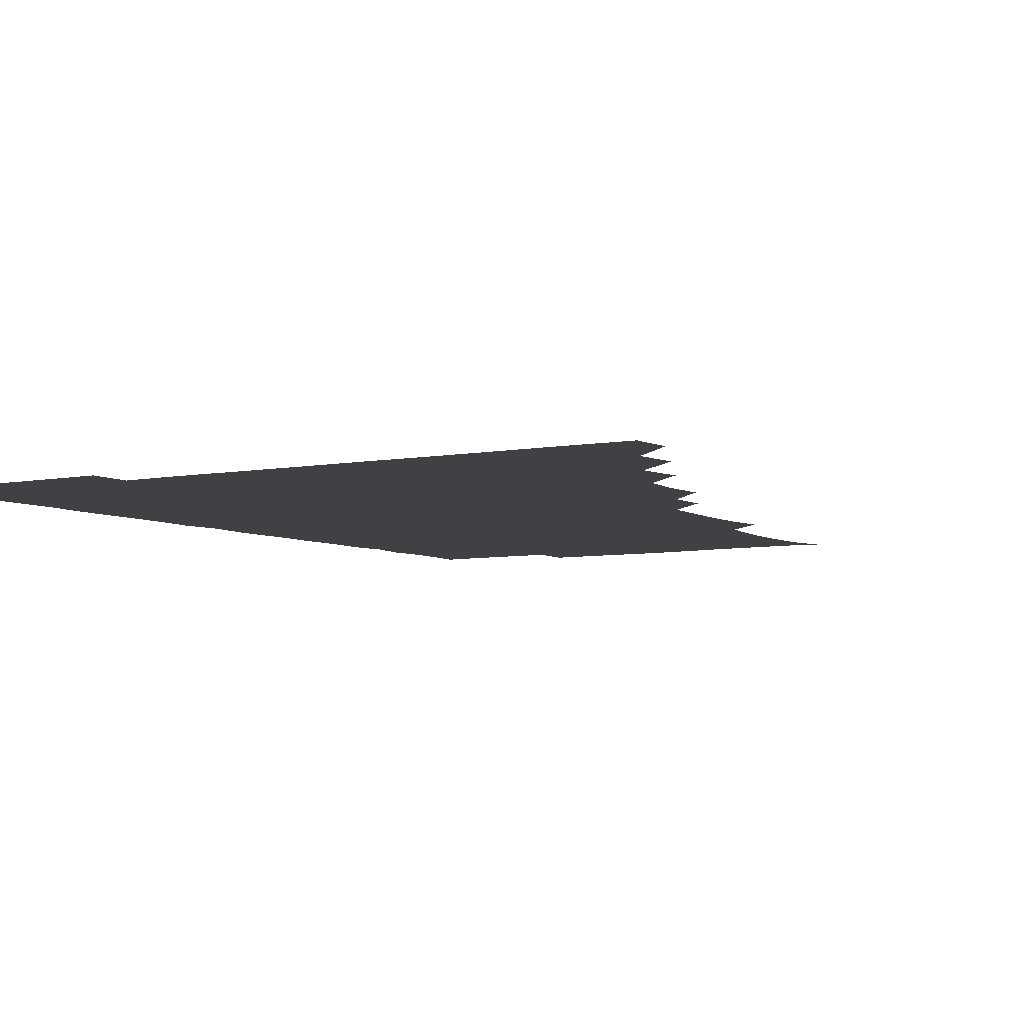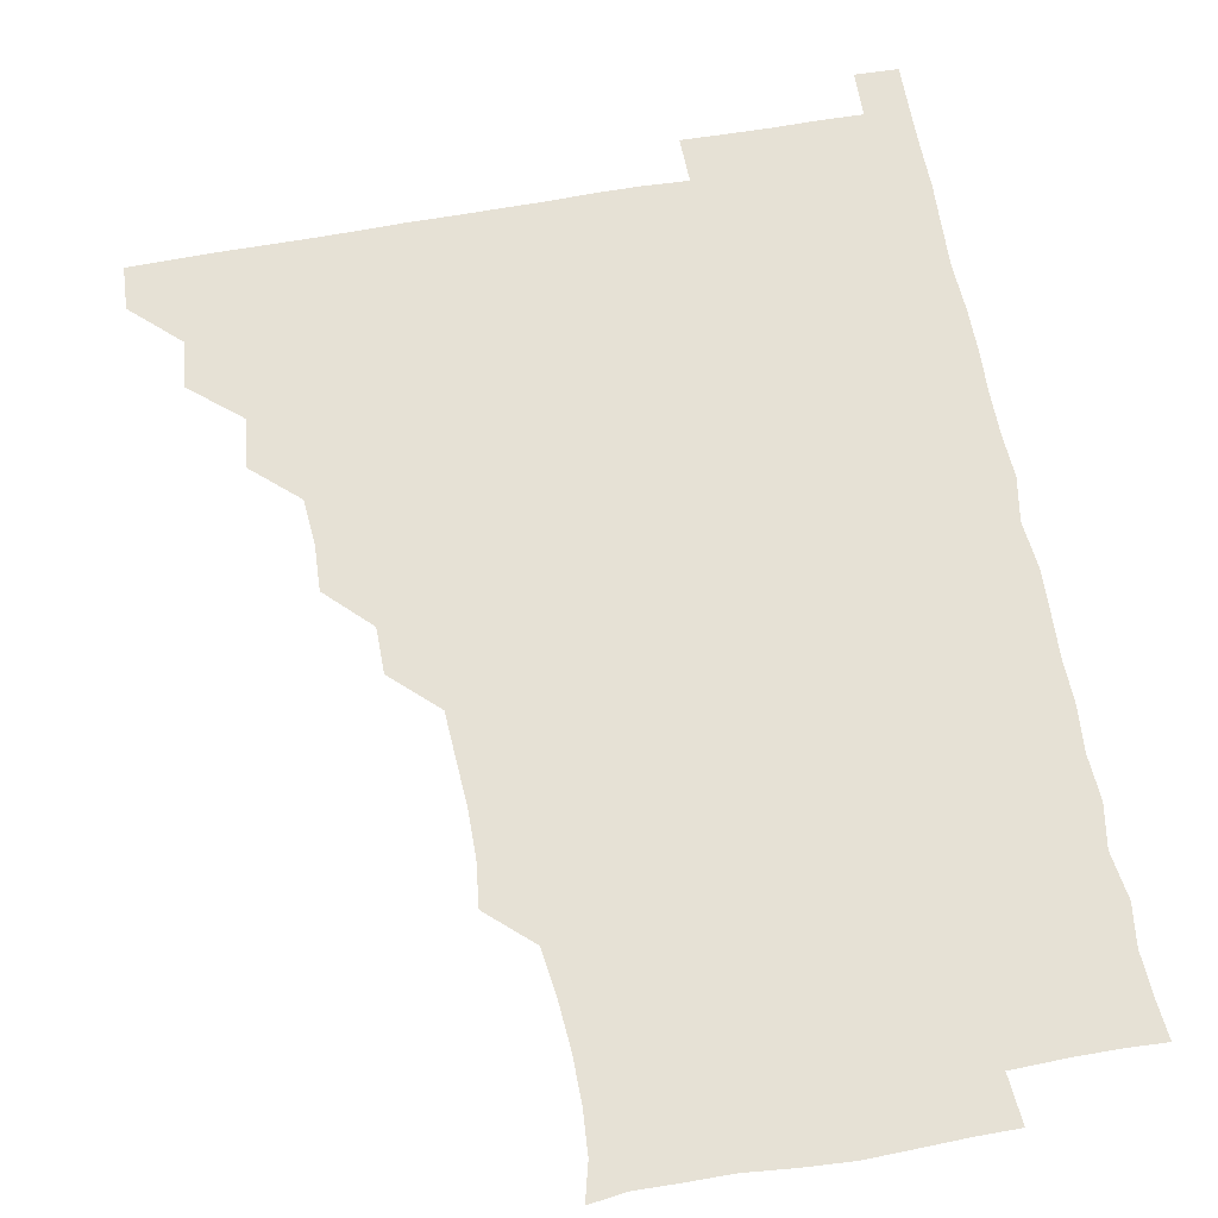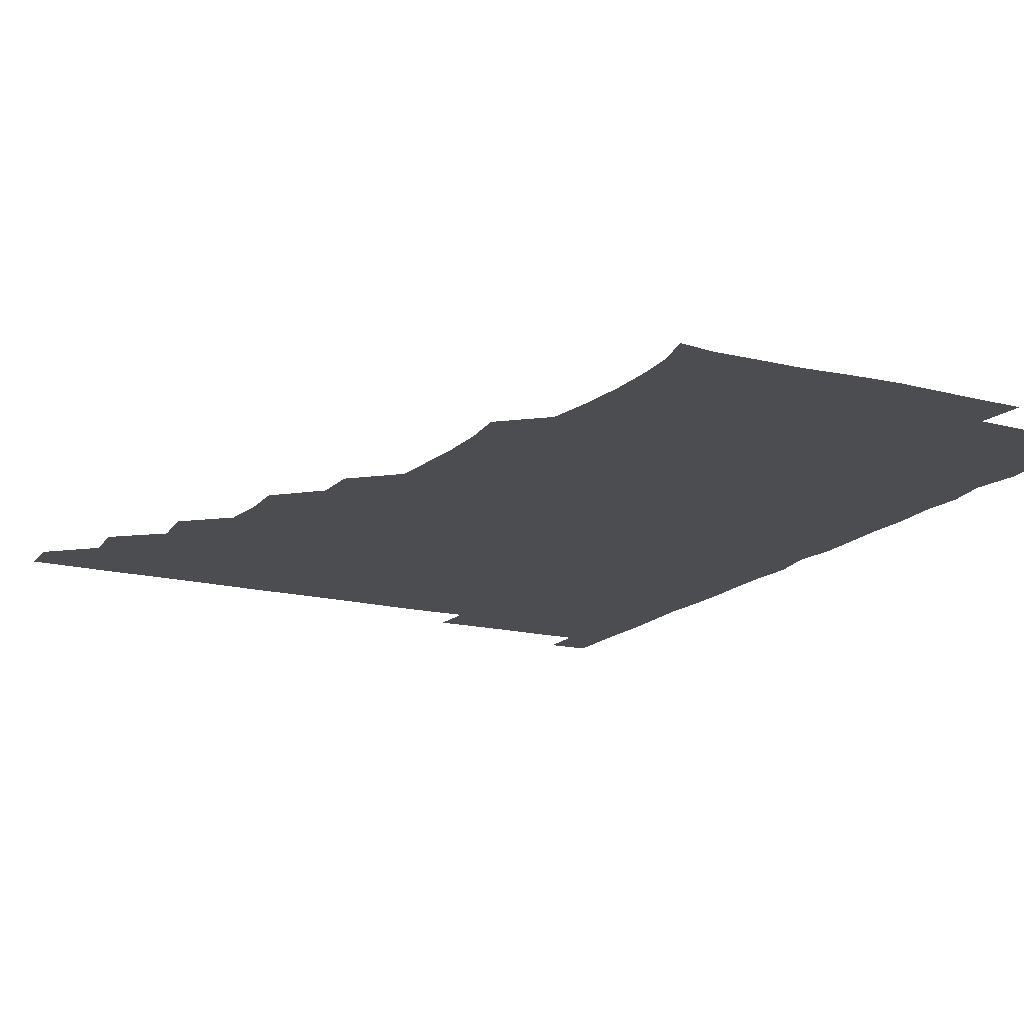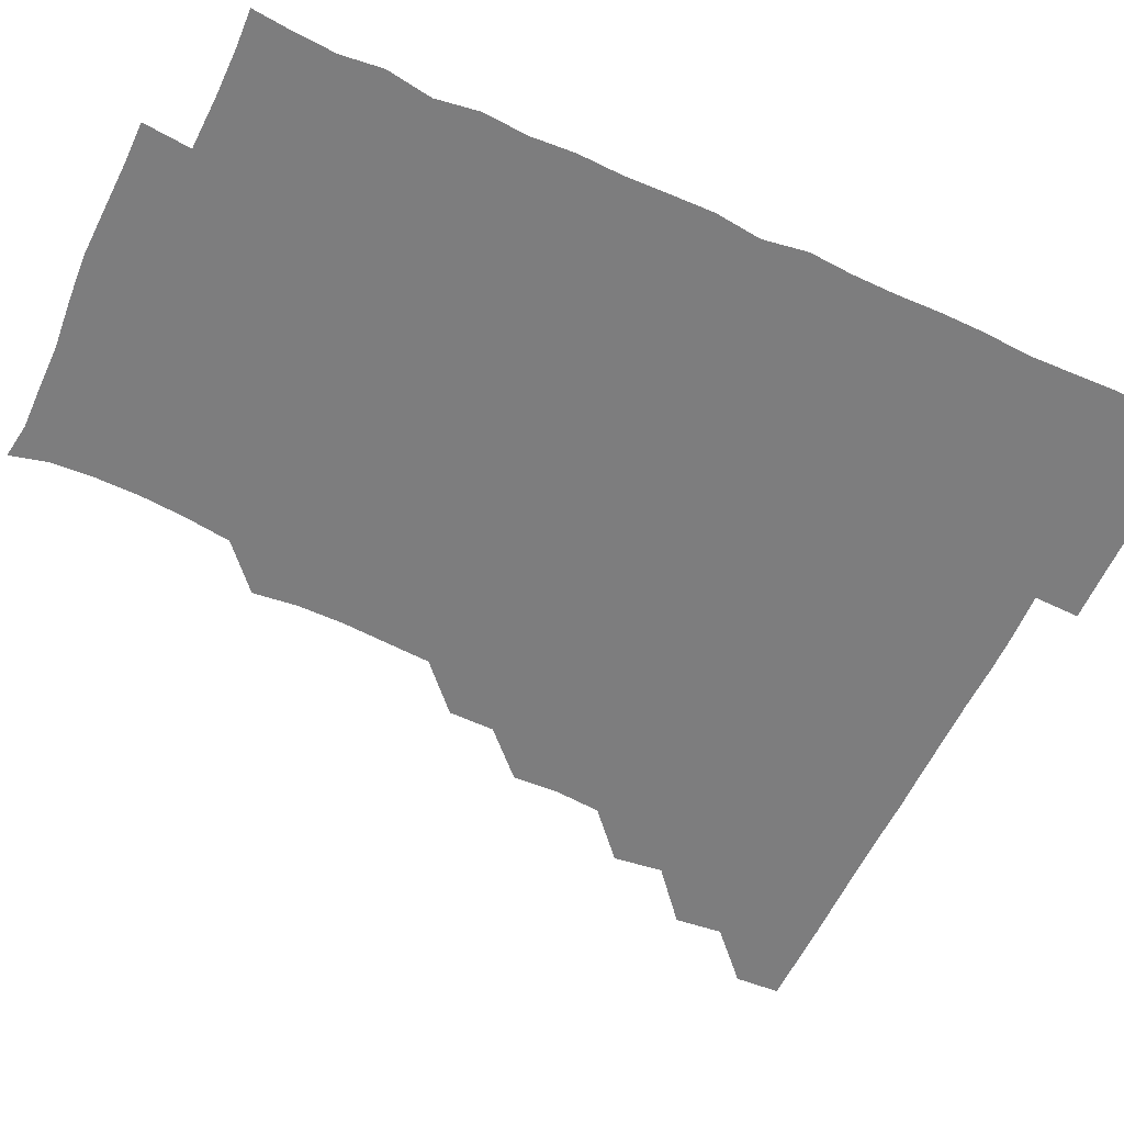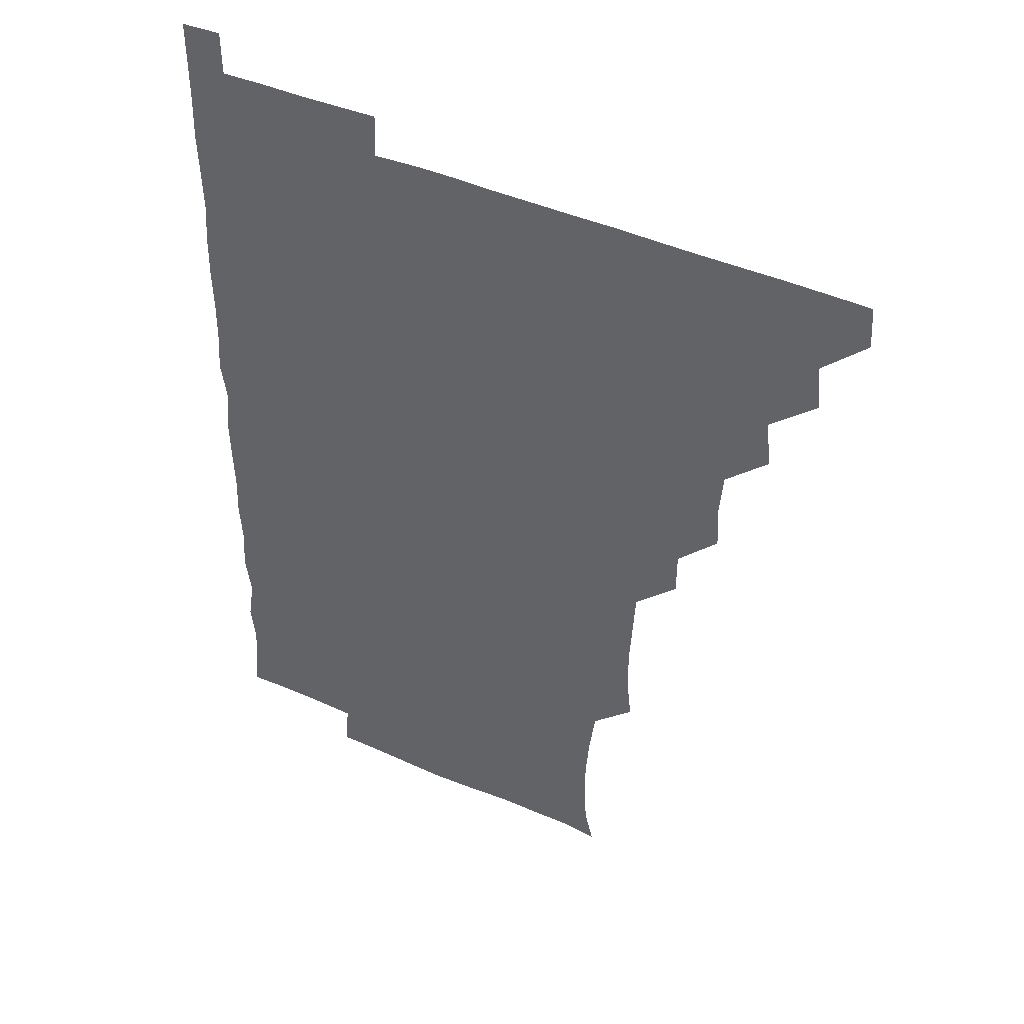
<metadata>
{"format":"obj","ext":"obj","renderer":"f3d","projection":"perspective","resolution":1024,"background":"white","views":[{"elev":-5.9,"azim":-148.5,"up":"+Z"},{"elev":64.4,"azim":-10.4,"up":"+Z"},{"elev":-16.2,"azim":-28.0,"up":"+Z"},{"elev":-59.2,"azim":64.9,"up":"+Z"},{"elev":43.4,"azim":-152.2,"up":"+Y"}]}
</metadata>
<code>
v 465.4 480.7 0
v 466.3 495.8 0
v 479.8 449.7 0
v 481.6 465.6 0
v 481.7 480.9 0
v 481.1 496 0
v 494.8 418.6 0
v 496.9 435.3 0
v 496.1 451 0
v 496.8 466.3 0
v 496.2 481 0
v 495.9 496.2 0
v 511 373.5 0
v 511.7 389 0
v 510.4 404.6 0
v 512.3 422.1 0
v 511.2 436 0
v 511.4 451.3 0
v 511.3 466.1 0
v 511.1 480.9 0
v 510.9 496.1 0
v 525.7 343.4 0
v 525.6 358.9 0
v 526.5 376.3 0
v 526.7 392.1 0
v 526.9 407.3 0
v 526.2 421.1 0
v 526.3 436.3 0
v 526.3 451.1 0
v 526.2 466 0
v 526 481 0
v 526 496 0
v 541.1 267.2 0
v 542.9 282.4 0
v 542.9 298.2 0
v 542 313.2 0
v 541.1 329 0
v 541.6 346.2 0
v 541.4 361.3 0
v 541 375.7 0
v 540.6 390 0
v 540.9 405.9 0
v 541.4 421.4 0
v 541.4 436.3 0
v 541.2 451.1 0
v 541 466 0
v 541 481 0
v 541 496.1 0
v 555.6 179.7 0
v 558.8 192.1 0
v 559.7 206.2 0
v 559.6 221.8 0
v 558.3 237.3 0
v 556.2 253.7 0
v 557.3 271.3 0
v 556.9 285.9 0
v 556.6 300.7 0
v 556.4 315.9 0
v 556.1 331 0
v 556.4 346.7 0
v 556.2 361.3 0
v 556.6 376.9 0
v 556.4 391.6 0
v 556.4 406.5 0
v 556.3 421.4 0
v 556.2 436.1 0
v 556.5 451 0
v 556.2 465.9 0
v 556 481 0
v 555.8 496.4 0
v 567.7 181.4 0
v 571.5 195.6 0
v 573 211.1 0
v 572.1 225.7 0
v 572 241.7 0
v 571.1 255.9 0
v 571.6 272.2 0
v 571.8 287.4 0
v 571.7 301.9 0
v 571.5 316.9 0
v 571.3 331.4 0
v 571.2 346.6 0
v 571.3 361.6 0
v 571.2 376.4 0
v 571.4 391.7 0
v 571.3 406.5 0
v 571.1 421.1 0
v 571.2 436.2 0
v 571.4 451 0
v 571.2 465.9 0
v 571 481 0
v 570.7 496.2 0
v 581.9 181.1 0
v 585.7 195.7 0
v 586.8 212.6 0
v 586.7 227.5 0
v 586.4 242.3 0
v 586.4 257.1 0
v 586.6 271.3 0
v 586.1 286.8 0
v 586.4 302.2 0
v 586.2 316.2 0
v 586.3 331.9 0
v 586.1 346.4 0
v 586.3 361.7 0
v 586.1 376.2 0
v 586.1 391.4 0
v 586.1 406.4 0
v 586.2 421.5 0
v 586.1 436.1 0
v 586.1 451 0
v 586.2 465.9 0
v 586.2 480.8 0
v 585.7 496.3 0
v 597.5 181 0
v 601.5 197.5 0
v 601.7 212.6 0
v 601.6 226.6 0
v 601 241.5 0
v 601 255.8 0
v 601.2 272.6 0
v 601.3 286.7 0
v 601 301.2 0
v 601.3 317.2 0
v 601.1 331.1 0
v 601 345.8 0
v 601 361.1 0
v 601.1 376.5 0
v 601 391.5 0
v 601.2 406.5 0
v 601 420.9 0
v 601 436 0
v 601.2 451 0
v 601.1 465.8 0
v 601.3 480.5 0
v 600.8 496.2 0
v 614.2 179.4 0
v 616.5 197.2 0
v 616.2 212.1 0
v 616.4 227.5 0
v 615.9 241.1 0
v 616 257.5 0
v 616.1 271.9 0
v 616 286.8 0
v 616.2 302 0
v 616.1 316.4 0
v 616 331.6 0
v 616.1 346.5 0
v 616.1 361.9 0
v 616.1 376.4 0
v 615.9 390.5 0
v 616.1 406.9 0
v 616.1 421.2 0
v 616.2 436.2 0
v 616.1 451 0
v 615.9 466 0
v 616.1 480.6 0
v 615.7 496.6 0
v 630.3 178.4 0
v 630.8 197 0
v 630.6 212.8 0
v 631.1 227.5 0
v 631.5 242.2 0
v 631.2 256.1 0
v 631.1 271.2 0
v 631 286.1 0
v 630.7 301.6 0
v 631.1 317.1 0
v 631 331.4 0
v 631 346.7 0
v 631 361.5 0
v 631 376.6 0
v 631 391.5 0
v 631 406.5 0
v 631 420.9 0
v 631.1 436.7 0
v 631.1 451.1 0
v 631.2 465.9 0
v 631 480.9 0
v 630.3 496.5 0
v 646 178.8 0
v 645.9 197.4 0
v 645.9 211.3 0
v 645.2 227.4 0
v 646.4 241.8 0
v 646.2 256.2 0
v 646 271.5 0
v 646.1 286.5 0
v 645.8 301.1 0
v 645.8 316.9 0
v 645.9 331.3 0
v 645.7 347 0
v 646 361.3 0
v 645.9 376.7 0
v 645.9 391.4 0
v 645.7 406.7 0
v 646.1 420.8 0
v 646 436.3 0
v 646 451.2 0
v 646 466 0
v 646.2 480.9 0
v 646.2 495.8 0
v 645.8 511.5 0
v 661.9 179.2 0
v 660.5 196.8 0
v 660.8 212.5 0
v 661.3 225.1 0
v 660.3 242.1 0
v 660.9 257 0
v 660.9 271.9 0
v 660.8 287.3 0
v 661 301 0
v 660.5 317 0
v 660.8 331.6 0
v 661.1 345.8 0
v 660.8 361.5 0
v 660.7 376.7 0
v 660.9 391.3 0
v 660.9 406.2 0
v 660.9 421.1 0
v 660.8 436.7 0
v 661 451.2 0
v 661 466 0
v 661.1 480.9 0
v 661.1 495.8 0
v 660.4 511.1 0
v 676.4 179.2 0
v 675 195.4 0
v 675.4 211.5 0
v 676 226.7 0
v 675.1 242.1 0
v 675.2 257.5 0
v 675.2 273.1 0
v 675.3 287.5 0
v 675.6 302.1 0
v 675.1 317.4 0
v 675.8 331.3 0
v 675.7 346.7 0
v 675.7 361.4 0
v 675.4 376.8 0
v 675.5 391.6 0
v 675.1 407.2 0
v 675.9 421.2 0
v 675.7 436.5 0
v 675.9 451.2 0
v 676 466.1 0
v 676.1 481.1 0
v 676.1 495.7 0
v 675.8 510.8 0
v 693.2 195.9 0
v 690.5 211.8 0
v 690 228.1 0
v 690.5 242 0
v 690.4 256.6 0
v 690.5 271.7 0
v 690.2 287 0
v 690 302.3 0
v 690.4 316.6 0
v 690.9 331.1 0
v 690.4 346.7 0
v 690.3 361.7 0
v 690.5 376.5 0
v 690.4 391.6 0
v 691 406.1 0
v 690.6 421.5 0
v 690.8 436.1 0
v 690.5 451.7 0
v 690.8 466.4 0
v 690.8 481.1 0
v 691 496 0
v 690.9 510.9 0
v 708.6 195.8 0
v 705.4 211.5 0
v 705.6 225.8 0
v 704.7 242.1 0
v 704.8 256.1 0
v 705.1 271.6 0
v 705.2 286 0
v 704.7 301.8 0
v 705.1 316.2 0
v 705.4 331.2 0
v 704.8 346.8 0
v 704.5 361.6 0
v 705.3 376.5 0
v 705.6 390.9 0
v 705.5 406.1 0
v 704.5 422 0
v 705.3 436.1 0
v 705.7 450.9 0
v 705.5 466.3 0
v 705.6 481.2 0
v 705.8 496 0
v 706 510.6 0
v 706.1 526.3 0
v 721.7 195.2 0
v 720.4 208.3 0
v 719.6 222.8 0
v 721.2 236.9 0
v 718.9 252.6 0
v 721.1 267.3 0
v 720.1 282.4 0
v 721.2 297.5 0
v 720.7 312.8 0
v 721.2 327.8 0
v 721.6 342.6 0
v 719.8 358.5 0
v 722.2 373.6 0
v 721.2 388.6 0
v 721.1 403.7 0
v 721.5 418.8 0
v 721.3 433.8 0
v 720.3 449.8 0
v 720.7 465.3 0
v 721.2 480.4 0
v 720.8 495.9 0
v 720.8 511 0
v 720.9 525.9 0
f 4 5 1
f 1 5 2
f 5 6 2
f 8 9 3
f 3 9 4
f 9 10 4
f 4 10 5
f 10 11 5
f 5 11 6
f 11 12 6
f 15 16 7
f 7 16 8
f 16 17 8
f 8 17 9
f 17 18 9
f 9 18 10
f 18 19 10
f 10 19 11
f 19 20 11
f 11 20 12
f 20 21 12
f 23 24 13
f 13 24 14
f 24 25 14
f 14 25 15
f 25 26 15
f 15 26 16
f 26 27 16
f 16 27 17
f 27 28 17
f 17 28 18
f 28 29 18
f 18 29 19
f 29 30 19
f 19 30 20
f 30 31 20
f 20 31 21
f 31 32 21
f 37 38 22
f 22 38 23
f 38 39 23
f 23 39 24
f 39 40 24
f 24 40 25
f 40 41 25
f 25 41 26
f 41 42 26
f 26 42 27
f 42 43 27
f 27 43 28
f 43 44 28
f 28 44 29
f 44 45 29
f 29 45 30
f 45 46 30
f 30 46 31
f 46 47 31
f 31 47 32
f 47 48 32
f 54 55 33
f 33 55 34
f 55 56 34
f 34 56 35
f 56 57 35
f 35 57 36
f 57 58 36
f 36 58 37
f 58 59 37
f 37 59 38
f 59 60 38
f 38 60 39
f 60 61 39
f 39 61 40
f 61 62 40
f 40 62 41
f 62 63 41
f 41 63 42
f 63 64 42
f 42 64 43
f 64 65 43
f 43 65 44
f 65 66 44
f 44 66 45
f 66 67 45
f 45 67 46
f 67 68 46
f 46 68 47
f 68 69 47
f 47 69 48
f 69 70 48
f 49 71 50
f 71 72 50
f 50 72 51
f 72 73 51
f 51 73 52
f 73 74 52
f 52 74 53
f 74 75 53
f 53 75 54
f 75 76 54
f 54 76 55
f 76 77 55
f 55 77 56
f 77 78 56
f 56 78 57
f 78 79 57
f 57 79 58
f 79 80 58
f 58 80 59
f 80 81 59
f 59 81 60
f 81 82 60
f 60 82 61
f 82 83 61
f 61 83 62
f 83 84 62
f 62 84 63
f 84 85 63
f 63 85 64
f 85 86 64
f 64 86 65
f 86 87 65
f 65 87 66
f 87 88 66
f 66 88 67
f 88 89 67
f 67 89 68
f 89 90 68
f 68 90 69
f 90 91 69
f 69 91 70
f 91 92 70
f 71 93 72
f 93 94 72
f 72 94 73
f 94 95 73
f 73 95 74
f 95 96 74
f 74 96 75
f 96 97 75
f 75 97 76
f 97 98 76
f 76 98 77
f 98 99 77
f 77 99 78
f 99 100 78
f 78 100 79
f 100 101 79
f 79 101 80
f 101 102 80
f 80 102 81
f 102 103 81
f 81 103 82
f 103 104 82
f 82 104 83
f 104 105 83
f 83 105 84
f 105 106 84
f 84 106 85
f 106 107 85
f 85 107 86
f 107 108 86
f 86 108 87
f 108 109 87
f 87 109 88
f 109 110 88
f 88 110 89
f 110 111 89
f 89 111 90
f 111 112 90
f 90 112 91
f 112 113 91
f 91 113 92
f 113 114 92
f 93 115 94
f 115 116 94
f 94 116 95
f 116 117 95
f 95 117 96
f 117 118 96
f 96 118 97
f 118 119 97
f 97 119 98
f 119 120 98
f 98 120 99
f 120 121 99
f 99 121 100
f 121 122 100
f 100 122 101
f 122 123 101
f 101 123 102
f 123 124 102
f 102 124 103
f 124 125 103
f 103 125 104
f 125 126 104
f 104 126 105
f 126 127 105
f 105 127 106
f 127 128 106
f 106 128 107
f 128 129 107
f 107 129 108
f 129 130 108
f 108 130 109
f 130 131 109
f 109 131 110
f 131 132 110
f 110 132 111
f 132 133 111
f 111 133 112
f 133 134 112
f 112 134 113
f 134 135 113
f 113 135 114
f 135 136 114
f 115 137 116
f 137 138 116
f 116 138 117
f 138 139 117
f 117 139 118
f 139 140 118
f 118 140 119
f 140 141 119
f 119 141 120
f 141 142 120
f 120 142 121
f 142 143 121
f 121 143 122
f 143 144 122
f 122 144 123
f 144 145 123
f 123 145 124
f 145 146 124
f 124 146 125
f 146 147 125
f 125 147 126
f 147 148 126
f 126 148 127
f 148 149 127
f 127 149 128
f 149 150 128
f 128 150 129
f 150 151 129
f 129 151 130
f 151 152 130
f 130 152 131
f 152 153 131
f 131 153 132
f 153 154 132
f 132 154 133
f 154 155 133
f 133 155 134
f 155 156 134
f 134 156 135
f 156 157 135
f 135 157 136
f 157 158 136
f 137 159 138
f 159 160 138
f 138 160 139
f 160 161 139
f 139 161 140
f 161 162 140
f 140 162 141
f 162 163 141
f 141 163 142
f 163 164 142
f 142 164 143
f 164 165 143
f 143 165 144
f 165 166 144
f 144 166 145
f 166 167 145
f 145 167 146
f 167 168 146
f 146 168 147
f 168 169 147
f 147 169 148
f 169 170 148
f 148 170 149
f 170 171 149
f 149 171 150
f 171 172 150
f 150 172 151
f 172 173 151
f 151 173 152
f 173 174 152
f 152 174 153
f 174 175 153
f 153 175 154
f 175 176 154
f 154 176 155
f 176 177 155
f 155 177 156
f 177 178 156
f 156 178 157
f 178 179 157
f 157 179 158
f 179 180 158
f 159 181 160
f 181 182 160
f 160 182 161
f 182 183 161
f 161 183 162
f 183 184 162
f 162 184 163
f 184 185 163
f 163 185 164
f 185 186 164
f 164 186 165
f 186 187 165
f 165 187 166
f 187 188 166
f 166 188 167
f 188 189 167
f 167 189 168
f 189 190 168
f 168 190 169
f 190 191 169
f 169 191 170
f 191 192 170
f 170 192 171
f 192 193 171
f 171 193 172
f 193 194 172
f 172 194 173
f 194 195 173
f 173 195 174
f 195 196 174
f 174 196 175
f 196 197 175
f 175 197 176
f 197 198 176
f 176 198 177
f 198 199 177
f 177 199 178
f 199 200 178
f 178 200 179
f 200 201 179
f 179 201 180
f 201 202 180
f 181 204 182
f 204 205 182
f 182 205 183
f 205 206 183
f 183 206 184
f 206 207 184
f 184 207 185
f 207 208 185
f 185 208 186
f 208 209 186
f 186 209 187
f 209 210 187
f 187 210 188
f 210 211 188
f 188 211 189
f 211 212 189
f 189 212 190
f 212 213 190
f 190 213 191
f 213 214 191
f 191 214 192
f 214 215 192
f 192 215 193
f 215 216 193
f 193 216 194
f 216 217 194
f 194 217 195
f 217 218 195
f 195 218 196
f 218 219 196
f 196 219 197
f 219 220 197
f 197 220 198
f 220 221 198
f 198 221 199
f 221 222 199
f 199 222 200
f 222 223 200
f 200 223 201
f 223 224 201
f 201 224 202
f 224 225 202
f 202 225 203
f 225 226 203
f 204 227 205
f 227 228 205
f 205 228 206
f 228 229 206
f 206 229 207
f 229 230 207
f 207 230 208
f 230 231 208
f 208 231 209
f 231 232 209
f 209 232 210
f 232 233 210
f 210 233 211
f 233 234 211
f 211 234 212
f 234 235 212
f 212 235 213
f 235 236 213
f 213 236 214
f 236 237 214
f 214 237 215
f 237 238 215
f 215 238 216
f 238 239 216
f 216 239 217
f 239 240 217
f 217 240 218
f 240 241 218
f 218 241 219
f 241 242 219
f 219 242 220
f 242 243 220
f 220 243 221
f 243 244 221
f 221 244 222
f 244 245 222
f 222 245 223
f 245 246 223
f 223 246 224
f 246 247 224
f 224 247 225
f 247 248 225
f 225 248 226
f 248 249 226
f 228 250 229
f 250 251 229
f 229 251 230
f 251 252 230
f 230 252 231
f 252 253 231
f 231 253 232
f 253 254 232
f 232 254 233
f 254 255 233
f 233 255 234
f 255 256 234
f 234 256 235
f 256 257 235
f 235 257 236
f 257 258 236
f 236 258 237
f 258 259 237
f 237 259 238
f 259 260 238
f 238 260 239
f 260 261 239
f 239 261 240
f 261 262 240
f 240 262 241
f 262 263 241
f 241 263 242
f 263 264 242
f 242 264 243
f 264 265 243
f 243 265 244
f 265 266 244
f 244 266 245
f 266 267 245
f 245 267 246
f 267 268 246
f 246 268 247
f 268 269 247
f 247 269 248
f 269 270 248
f 248 270 249
f 270 271 249
f 250 272 251
f 272 273 251
f 251 273 252
f 273 274 252
f 252 274 253
f 274 275 253
f 253 275 254
f 275 276 254
f 254 276 255
f 276 277 255
f 255 277 256
f 277 278 256
f 256 278 257
f 278 279 257
f 257 279 258
f 279 280 258
f 258 280 259
f 280 281 259
f 259 281 260
f 281 282 260
f 260 282 261
f 282 283 261
f 261 283 262
f 283 284 262
f 262 284 263
f 284 285 263
f 263 285 264
f 285 286 264
f 264 286 265
f 286 287 265
f 265 287 266
f 287 288 266
f 266 288 267
f 288 289 267
f 267 289 268
f 289 290 268
f 268 290 269
f 290 291 269
f 269 291 270
f 291 292 270
f 270 292 271
f 292 293 271
f 272 295 273
f 295 296 273
f 273 296 274
f 296 297 274
f 274 297 275
f 297 298 275
f 275 298 276
f 298 299 276
f 276 299 277
f 299 300 277
f 277 300 278
f 300 301 278
f 278 301 279
f 301 302 279
f 279 302 280
f 302 303 280
f 280 303 281
f 303 304 281
f 281 304 282
f 304 305 282
f 282 305 283
f 305 306 283
f 283 306 284
f 306 307 284
f 284 307 285
f 307 308 285
f 285 308 286
f 308 309 286
f 286 309 287
f 309 310 287
f 287 310 288
f 310 311 288
f 288 311 289
f 311 312 289
f 289 312 290
f 312 313 290
f 290 313 291
f 313 314 291
f 291 314 292
f 314 315 292
f 292 315 293
f 315 316 293
f 293 316 294
f 316 317 294

</code>
